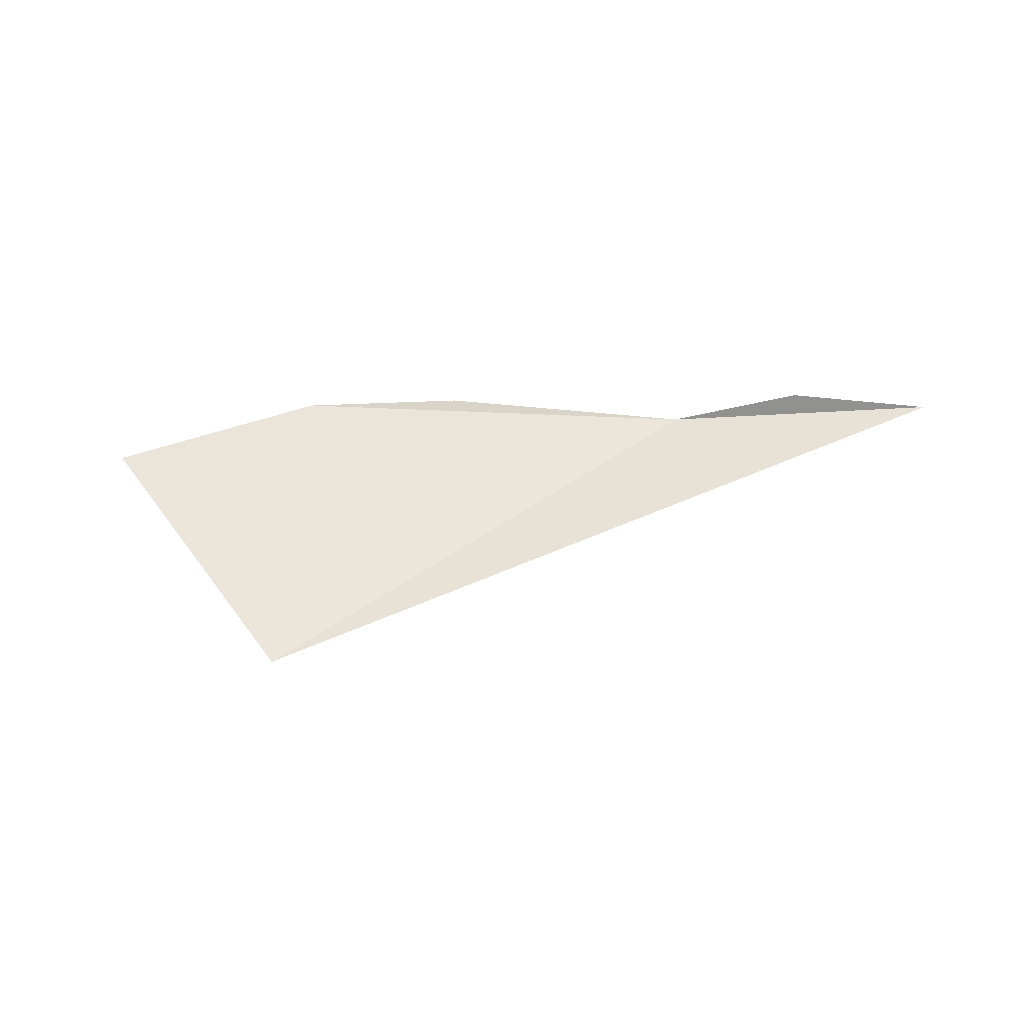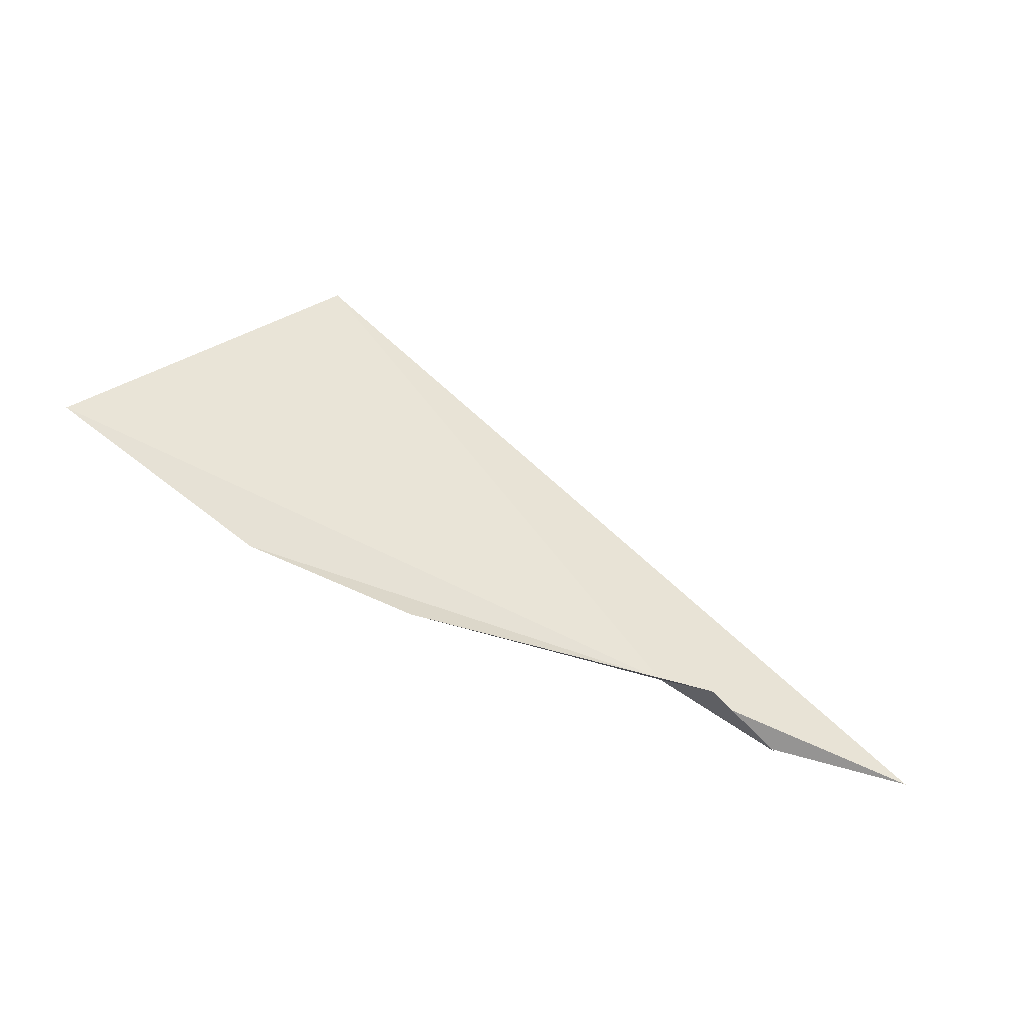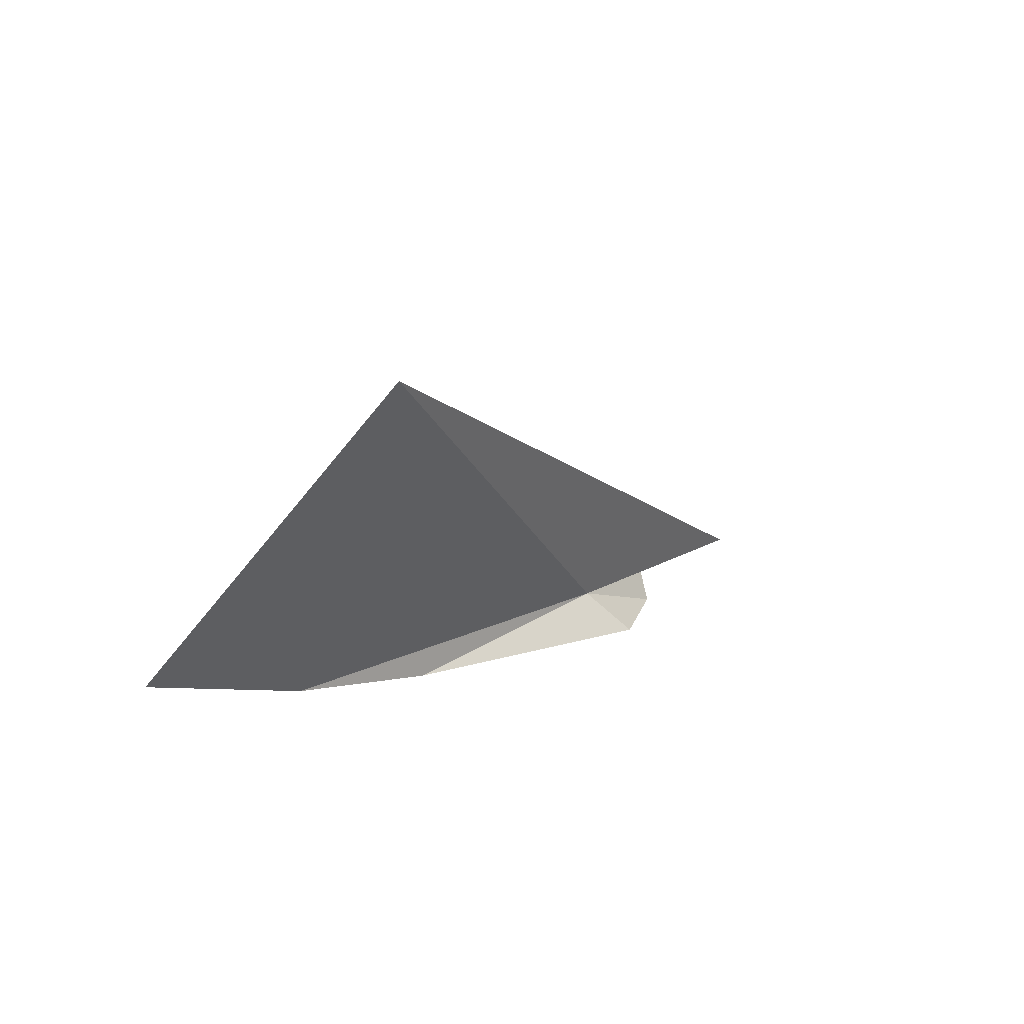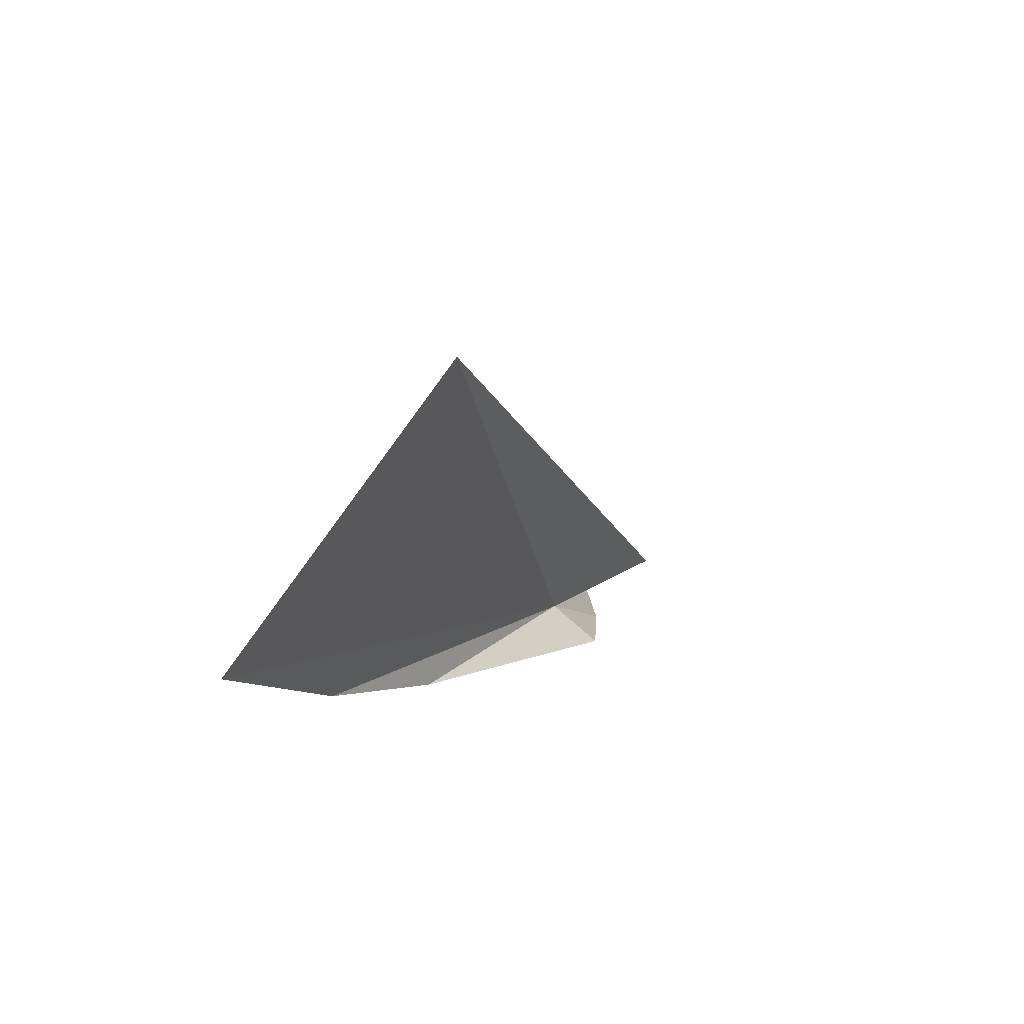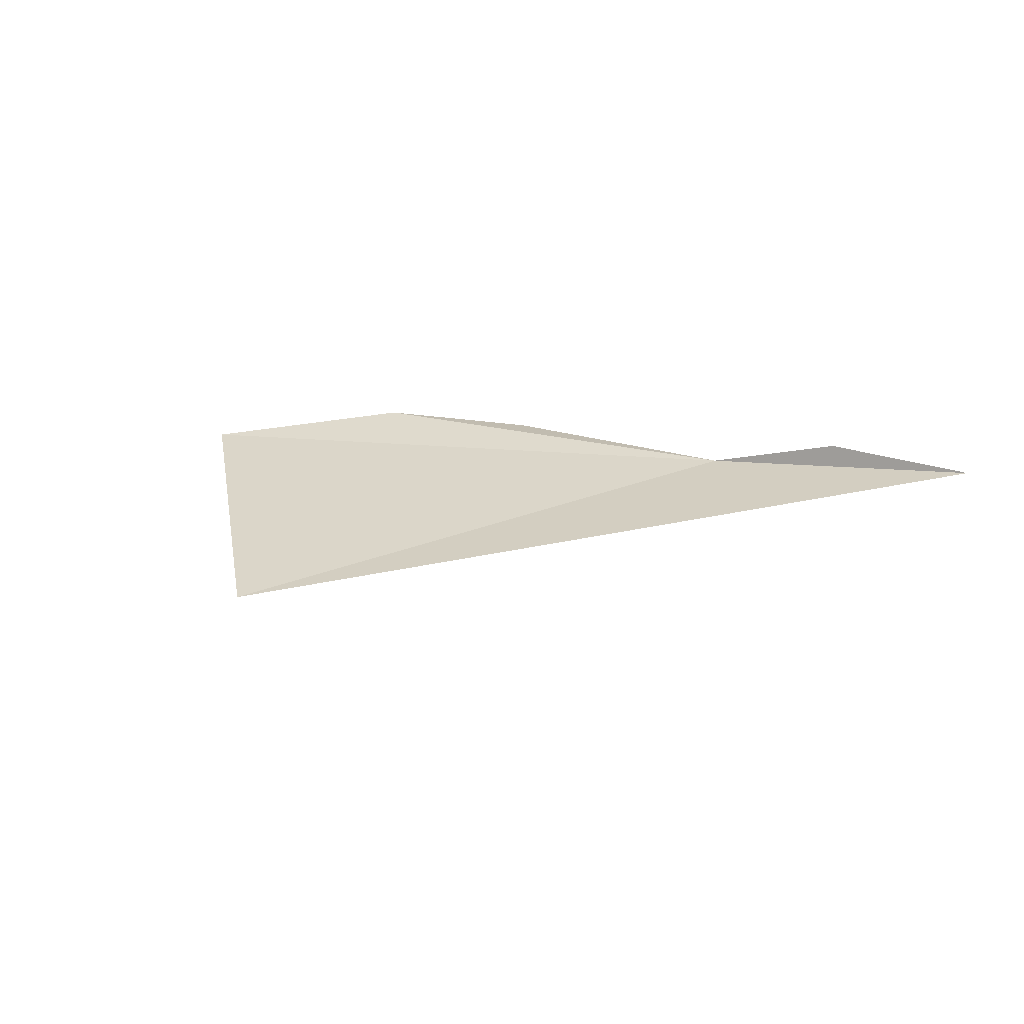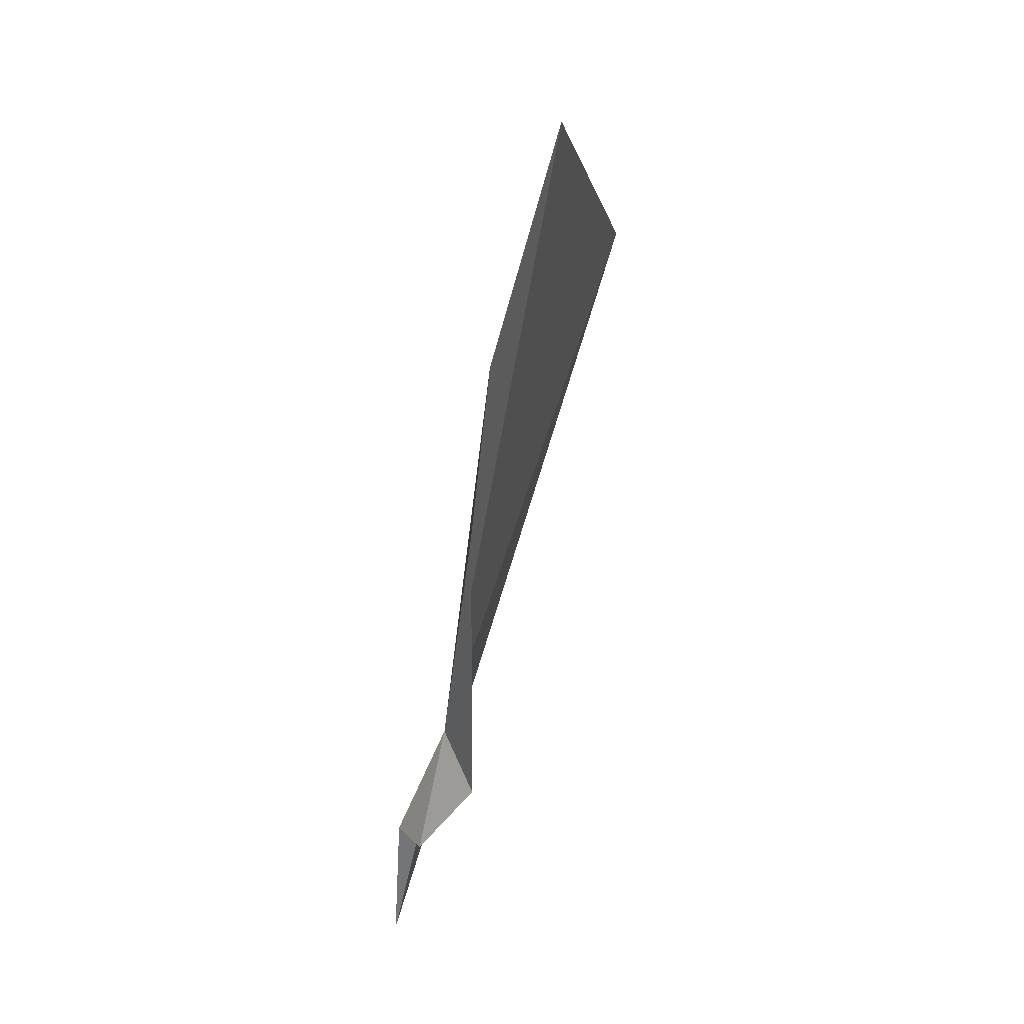
<metadata>
{"format":"obj","ext":"obj","renderer":"f3d","projection":"perspective","resolution":1024,"background":"white","views":[{"elev":29.9,"azim":5.6,"up":"+Y"},{"elev":-60.4,"azim":-20.7,"up":"+Z"},{"elev":18.0,"azim":-46.7,"up":"+Z"},{"elev":12.7,"azim":-59.3,"up":"+Z"},{"elev":17.5,"azim":30.5,"up":"+Y"},{"elev":-55.1,"azim":-97.1,"up":"+Z"}]}
</metadata>
<code>
v 0.0483 20.82 -26.83
v -0.9652 20.5 -25.97
v -1.52 20.74 -26.6
v 0.355 20.85 -26.94
v 0.3803 20.91 -26.85
v 0.1402 20.74 -26.94
v -0.5981 20.82 -26.88
v -1.006 20.83 -26.8
v 0.7459 20.88 -26.85
f 1 2 3
f 1 4 5
f 1 7 6
f 1 8 7
f 1 5 9
f 1 3 8
f 1 6 4
f 1 9 2

</code>
